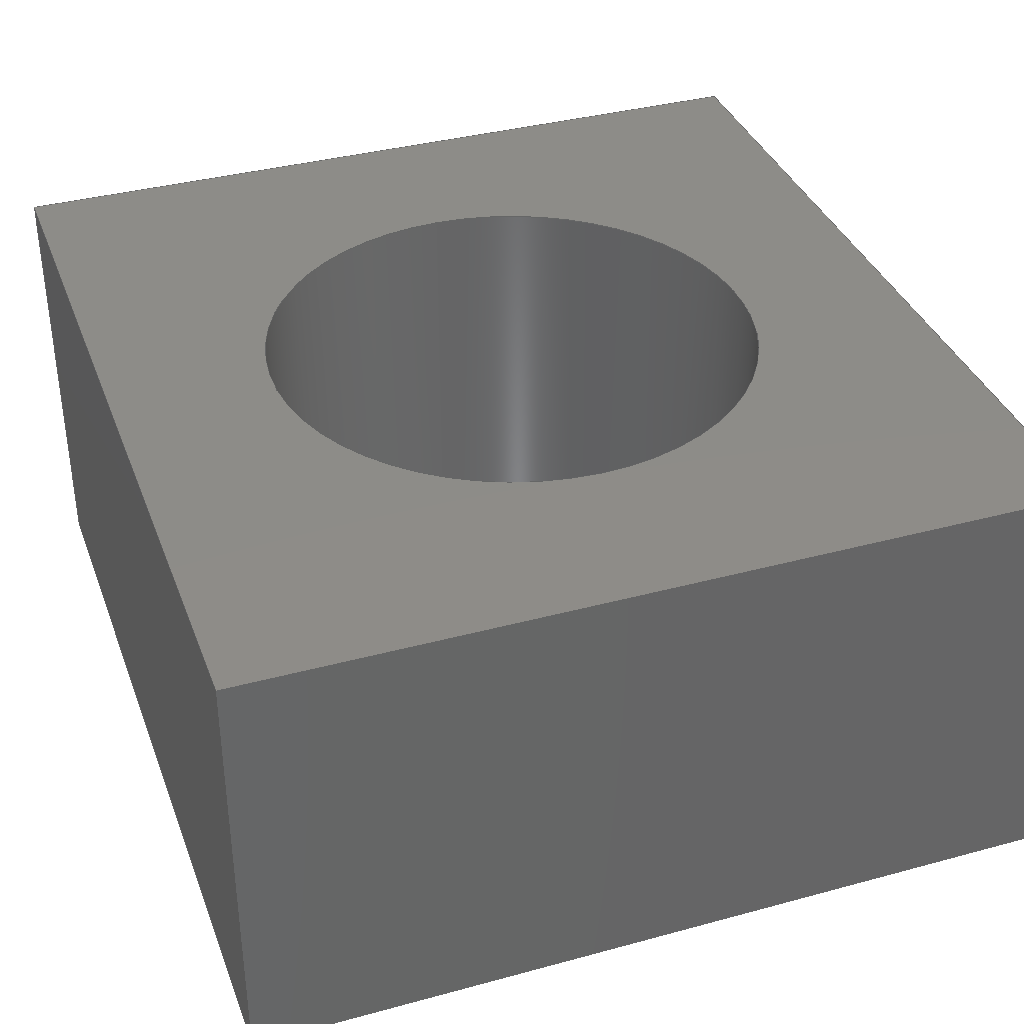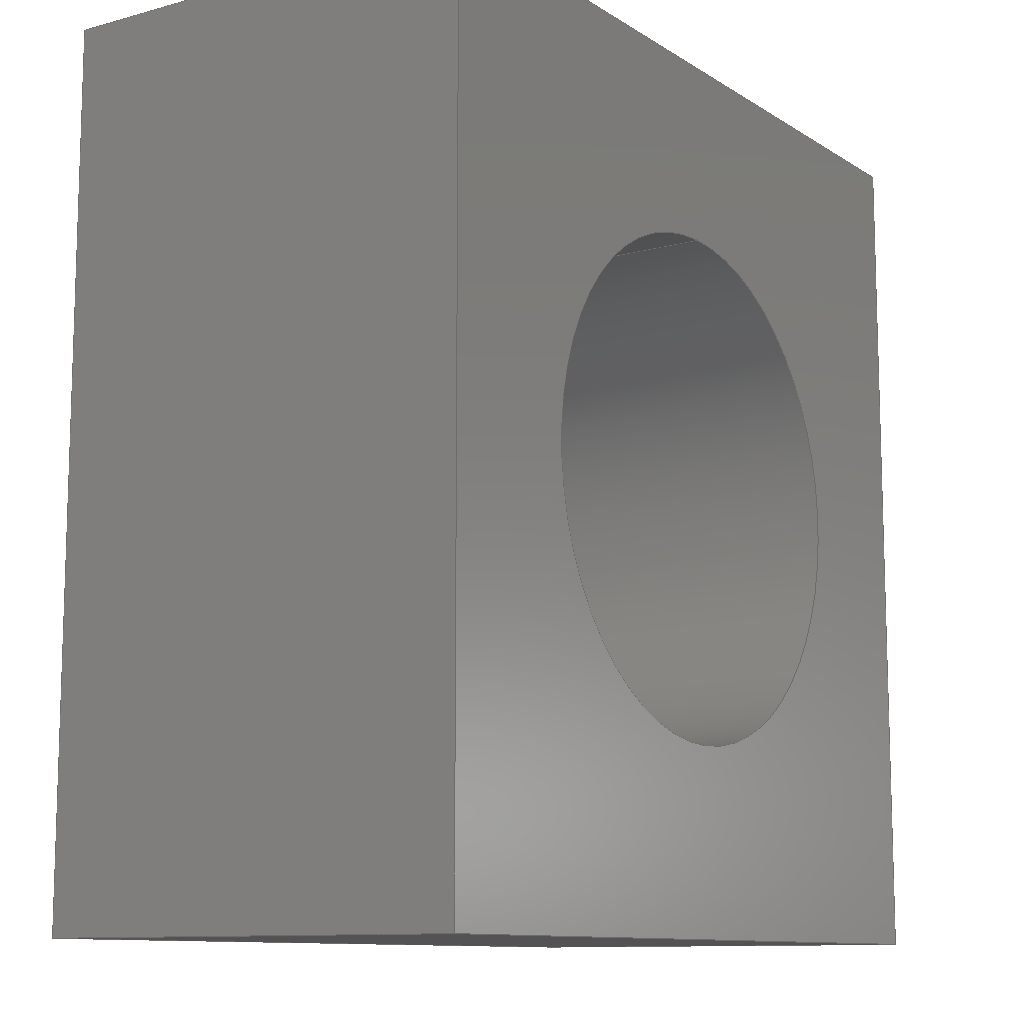
<metadata>
{"format":"step","ext":"step","renderer":"f3d","projection":"perspective","resolution":1024,"background":"white","views":[{"elev":36.7,"azim":-19.4,"up":"+Y"},{"elev":-10.9,"azim":123.9,"up":"+Z"}]}
</metadata>
<code>
ISO-10303-21;
DATA;
#1 = VECTOR ( 'NONE', #267, 1000 ) ;
#2 = CARTESIAN_POINT ( 'NONE',  ( 0, 50, 0 ) ) ;
#3 = CARTESIAN_POINT ( 'NONE',  ( 0, 0, 0 ) ) ;
#4 = CARTESIAN_POINT ( 'NONE',  ( 46.56, 50, 48.9 ) ) ;
#5 = VECTOR ( 'NONE', #147, 1000 ) ;
#6 = APPROVAL_STATUS ( 'not_yet_approved' ) ;
#7 = ORIENTED_EDGE ( 'NONE', *, *, #45, .T. ) ;
#8 = APPROVAL_STATUS ( 'not_yet_approved' ) ;
#9 = ORIENTED_EDGE ( 'NONE', *, *, #183, .T. ) ;
#10 = ORIENTED_EDGE ( 'NONE', *, *, #72, .T. ) ;
#11 = CC_DESIGN_APPROVAL ( #273, ( #15 ) ) ;
#12 = CARTESIAN_POINT ( 'NONE',  ( 0, 0, 0 ) ) ;
#13 = ORIENTED_EDGE ( 'NONE', *, *, #166, .F. ) ;
#14 = ORIENTED_EDGE ( 'NONE', *, *, #196, .T. ) ;
#15 = PRODUCT_DEFINITION ( 'UNKNOWN', '', #161, #218 ) ;
#16 = CARTESIAN_POINT ( 'NONE',  ( 0, 0, -28.36 ) ) ;
#17 = CC_DESIGN_SECURITY_CLASSIFICATION ( #164, ( #161 ) ) ;
#18 = CARTESIAN_POINT ( 'NONE',  ( -46.56, 50, -48.9 ) ) ;
#19 = DIRECTION ( 'NONE',  ( -0, -1, -0 ) ) ;
#20 = CARTESIAN_POINT ( 'NONE',  ( -46.56, 50, 48.9 ) ) ;
#21 = CLOSED_SHELL ( 'NONE', ( #224, #61, #268, #245, #24, #137, #121, #86 ) ) ;
#22 = CARTESIAN_POINT ( 'NONE',  ( 46.56, 50, 48.9 ) ) ;
#23 = FACE_OUTER_BOUND ( 'NONE', #57, .T. ) ;
#24 = ADVANCED_FACE ( 'NONE', ( #95 ), #155, .F. ) ;
#25 = DIRECTION ( 'NONE',  ( 0, 0, -1 ) ) ;
#26 = AXIS2_PLACEMENT_3D ( 'NONE', #208, #309, #310 ) ;
#27 = PLANE ( 'NONE',  #300 ) ;
#28 = APPROVAL ( #111, 'UNSPECIFIED' ) ;
#29 = LINE ( 'NONE', #68, #282 ) ;
#30 = DIRECTION ( 'NONE',  ( -1, -0, -0 ) ) ;
#31 = DATE_TIME_ROLE ( 'creation_date' ) ;
#32 = VERTEX_POINT ( 'NONE', #184 ) ;
#33 = CC_DESIGN_APPROVAL ( #118, ( #161 ) ) ;
#34 = DATE_AND_TIME ( #222, #265 ) ;
#35 = PRODUCT ( 'fan_outside', 'fan_outside', '', ( #76 ) ) ;
#36 = ORIENTED_EDGE ( 'NONE', *, *, #45, .F. ) ;
#37 = PERSON_AND_ORGANIZATION ( #181, #179 ) ;
#38 = VERTEX_POINT ( 'NONE', #283 ) ;
#39 = PERSON_AND_ORGANIZATION_ROLE ( 'creator' ) ;
#40 = LOCAL_TIME ( 21, 16, 53, #177 ) ;
#41 = CALENDAR_DATE ( 2025, 2, 9 ) ;
#42 = ORIENTED_EDGE ( 'NONE', *, *, #292, .T. ) ;
#43 = DIRECTION ( 'NONE',  ( 0, 0, 1 ) ) ;
#44 = DIRECTION ( 'NONE',  ( 0, 1, 0 ) ) ;
#45 = EDGE_CURVE ( 'NONE', #48, #244, #182, .T. ) ;
#46 = FACE_OUTER_BOUND ( 'NONE', #279, .T. ) ;
#47 = ORIENTED_EDGE ( 'NONE', *, *, #72, .F. ) ;
#48 = VERTEX_POINT ( 'NONE', #63 ) ;
#49 = LOCAL_TIME ( 21, 16, 53, #274 ) ;
#50 =( NAMED_UNIT ( * ) SI_UNIT ( $, .STERADIAN. ) SOLID_ANGLE_UNIT ( ) );
#51 = CARTESIAN_POINT ( 'NONE',  ( 46.56, 0, 48.9 ) ) ;
#52 = FACE_BOUND ( 'NONE', #64, .T. ) ;
#53 = EDGE_CURVE ( 'NONE', #112, #149, #66, .T. ) ;
#54 = CARTESIAN_POINT ( 'NONE',  ( -46.56, 0, 48.9 ) ) ;
#55 = CC_DESIGN_PERSON_AND_ORGANIZATION_ASSIGNMENT ( #194, #280, ( #161 ) ) ;
#56 = PERSON_AND_ORGANIZATION ( #181, #179 ) ;
#57 = EDGE_LOOP ( 'NONE', ( #84, #193, #47, #220 ) ) ;
#58 = VECTOR ( 'NONE', #19, 1000 ) ;
#59 = ORIENTED_EDGE ( 'NONE', *, *, #236, .T. ) ;
#60 = ORIENTED_EDGE ( 'NONE', *, *, #263, .T. ) ;
#61 = ADVANCED_FACE ( 'NONE', ( #117, #228 ), #90, .F. ) ;
#62 = APPROVAL_PERSON_ORGANIZATION ( #83, #273, #191 ) ;
#63 = CARTESIAN_POINT ( 'NONE',  ( -46.56, 50, -48.9 ) ) ;
#64 = EDGE_LOOP ( 'NONE', ( #10, #60 ) ) ;
#65 = DIRECTION ( 'NONE',  ( -0, -1, -0 ) ) ;
#66 = LINE ( 'NONE', #288, #102 ) ;
#67 = ORIENTED_EDGE ( 'NONE', *, *, #196, .F. ) ;
#68 = CARTESIAN_POINT ( 'NONE',  ( -46.56, 50, 48.9 ) ) ;
#69 = VECTOR ( 'NONE', #119, 1000 ) ;
#70 = DIRECTION ( 'NONE',  ( 0, 0, 1 ) ) ;
#71 = CARTESIAN_POINT ( 'NONE',  ( 0, 50, -28.36 ) ) ;
#72 = EDGE_CURVE ( 'NONE', #110, #149, #230, .T. ) ;
#73 = LINE ( 'NONE', #71, #158 ) ;
#74 = APPROVAL_PERSON_ORGANIZATION ( #37, #28, #104 ) ;
#75 = DIRECTION ( 'NONE',  ( 0, 1, 0 ) ) ;
#76 = MECHANICAL_CONTEXT ( 'NONE', #171, 'mechanical' ) ;
#77 = ORIENTED_EDGE ( 'NONE', *, *, #301, .F. ) ;
#78 = SHAPE_DEFINITION_REPRESENTATION ( #297, #311 ) ;
#79 = UNCERTAINTY_MEASURE_WITH_UNIT (LENGTH_MEASURE( 1e-05 ), #264, 'distance_accuracy_value', 'NONE');
#80 = VECTOR ( 'NONE', #25, 1000 ) ;
#81 = ORIENTED_EDGE ( 'NONE', *, *, #292, .F. ) ;
#82 = CC_DESIGN_PERSON_AND_ORGANIZATION_ASSIGNMENT ( #250, #192, ( #164 ) ) ;
#83 = PERSON_AND_ORGANIZATION ( #181, #179 ) ;
#84 = ORIENTED_EDGE ( 'NONE', *, *, #252, .T. ) ;
#85 = DATE_AND_TIME ( #295, #253 ) ;
#86 = ADVANCED_FACE ( 'NONE', ( #261 ), #306, .F. ) ;
#87 = EDGE_LOOP ( 'NONE', ( #59, #226, #14, #223 ) ) ;
#88 = VECTOR ( 'NONE', #136, 1000 ) ;
#89 = PLANE ( 'NONE',  #97 ) ;
#90 = PLANE ( 'NONE',  #276 ) ;
#91 = CARTESIAN_POINT ( 'NONE',  ( -46.56, 50, 48.9 ) ) ;
#92 = AXIS2_PLACEMENT_3D ( 'NONE', #12, #225, #173 ) ;
#93 = MANIFOLD_SOLID_BREP ( 'Boss-Extrude4', #21 ) ;
#94 = LINE ( 'NONE', #262, #270 ) ;
#95 = FACE_OUTER_BOUND ( 'NONE', #299, .T. ) ;
#96 = FACE_OUTER_BOUND ( 'NONE', #304, .T. ) ;
#97 = AXIS2_PLACEMENT_3D ( 'NONE', #232, #209, #180 ) ;
#98 = AXIS2_PLACEMENT_3D ( 'NONE', #256, #44, #205 ) ;
#99 = CARTESIAN_POINT ( 'NONE',  ( 46.56, 0, -48.9 ) ) ;
#100 = CARTESIAN_POINT ( 'NONE',  ( 46.56, 50, 48.9 ) ) ;
#101 = CARTESIAN_POINT ( 'NONE',  ( 46.56, 50, -48.9 ) ) ;
#102 = VECTOR ( 'NONE', #284, 1000 ) ;
#103 = CALENDAR_DATE ( 2025, 2, 9 ) ;
#104 = APPROVAL_ROLE ( '' ) ;
#105 = EDGE_CURVE ( 'NONE', #154, #130, #257, .T. ) ;
#106 = ORIENTED_EDGE ( 'NONE', *, *, #53, .F. ) ;
#107 = APPROVAL_ROLE ( '' ) ;
#108 = ORIENTED_EDGE ( 'NONE', *, *, #258, .F. ) ;
#109 = APPROVAL_DATE_TIME ( #246, #273 ) ;
#110 = VERTEX_POINT ( 'NONE', #16 ) ;
#111 = APPROVAL_STATUS ( 'not_yet_approved' ) ;
#112 = VERTEX_POINT ( 'NONE', #286 ) ;
#113 = ORIENTED_EDGE ( 'NONE', *, *, #263, .F. ) ;
#114 = DIRECTION ( 'NONE',  ( 0, 0, -1 ) ) ;
#115 = DIRECTION ( 'NONE',  ( 1, 0, -0 ) ) ;
#116 = CC_DESIGN_PERSON_AND_ORGANIZATION_ASSIGNMENT ( #167, #302, ( #35 ) ) ;
#117 = FACE_OUTER_BOUND ( 'NONE', #87, .T. ) ;
#118 = APPROVAL ( #6, 'UNSPECIFIED' ) ;
#119 = DIRECTION ( 'NONE',  ( 1, 0, 0 ) ) ;
#120 = LOCAL_TIME ( 21, 16, 53, #272 ) ;
#121 = ADVANCED_FACE ( 'NONE', ( #46 ), #122, .F. ) ;
#122 = PLANE ( 'NONE',  #212 ) ;
#123 = LINE ( 'NONE', #101, #139 ) ;
#124 = PLANE ( 'NONE',  #197 ) ;
#125 = AXIS2_PLACEMENT_3D ( 'NONE', #215, #75, #70 ) ;
#126 = DIRECTION ( 'NONE',  ( -0, -1, -0 ) ) ;
#127 = CYLINDRICAL_SURFACE ( 'NONE', #290, 28.36 ) ;
#128 = EDGE_CURVE ( 'NONE', #233, #244, #204, .T. ) ;
#129 = CC_DESIGN_APPROVAL ( #28, ( #164 ) ) ;
#130 = VERTEX_POINT ( 'NONE', #305 ) ;
#131 = CALENDAR_DATE ( 2025, 2, 9 ) ;
#132 = VERTEX_POINT ( 'NONE', #22 ) ;
#133 = APPROVAL_PERSON_ORGANIZATION ( #217, #118, #107 ) ;
#134 = ORIENTED_EDGE ( 'NONE', *, *, #175, .T. ) ;
#135 = COORDINATED_UNIVERSAL_TIME_OFFSET ( 7, 0, .BEHIND. ) ;
#136 = DIRECTION ( 'NONE',  ( -0, -1, -0 ) ) ;
#137 = ADVANCED_FACE ( 'NONE', ( #260 ), #89, .F. ) ;
#138 = CARTESIAN_POINT ( 'NONE',  ( -46.56, 50, -48.9 ) ) ;
#139 = VECTOR ( 'NONE', #162, 1000 ) ;
#140 = CARTESIAN_POINT ( 'NONE',  ( -46.56, 0, -48.9 ) ) ;
#141 = CARTESIAN_POINT ( 'NONE',  ( -46.56, 50, 48.9 ) ) ;
#142 = ORIENTED_EDGE ( 'NONE', *, *, #105, .F. ) ;
#143 = LINE ( 'NONE', #146, #5 ) ;
#144 = LINE ( 'NONE', #242, #145 ) ;
#145 = VECTOR ( 'NONE', #30, 1000 ) ;
#146 = CARTESIAN_POINT ( 'NONE',  ( -46.56, 0, 48.9 ) ) ;
#147 = DIRECTION ( 'NONE',  ( -0, -0, 1 ) ) ;
#148 = APPLICATION_PROTOCOL_DEFINITION ( 'international standard', 'config_control_design', 1994, #150 ) ;
#149 = VERTEX_POINT ( 'NONE', #206 ) ;
#150 = APPLICATION_CONTEXT ( 'configuration controlled 3d designs of mechanical parts and assemblies' ) ;
#151 = PERSON_AND_ORGANIZATION ( #181, #179 ) ;
#152 = ORIENTED_EDGE ( 'NONE', *, *, #128, .F. ) ;
#153 = VECTOR ( 'NONE', #293, 1000 ) ;
#154 = VERTEX_POINT ( 'NONE', #141 ) ;
#155 = PLANE ( 'NONE',  #235 ) ;
#156 = DIRECTION ( 'NONE',  ( 0, 0, -1 ) ) ;
#157 = DIRECTION ( 'NONE',  ( -1, -0, -0 ) ) ;
#158 = VECTOR ( 'NONE', #126, 1000 ) ;
#159 = DIRECTION ( 'NONE',  ( 0, -1, 0 ) ) ;
#160 = DIRECTION ( 'NONE',  ( 0, -0, -1 ) ) ;
#161 = PRODUCT_DEFINITION_FORMATION_WITH_SPECIFIED_SOURCE ( 'ANY', '', #35, .NOT_KNOWN. ) ;
#162 = DIRECTION ( 'NONE',  ( -0, -1, -0 ) ) ;
#163 = CARTESIAN_POINT ( 'NONE',  ( -46.56, 0, -48.9 ) ) ;
#164 = SECURITY_CLASSIFICATION ( '', '', #303 ) ;
#165 = CARTESIAN_POINT ( 'NONE',  ( 0, 50, 0 ) ) ;
#166 = EDGE_CURVE ( 'NONE', #154, #132, #307, .T. ) ;
#167 = PERSON_AND_ORGANIZATION ( #181, #179 ) ;
#168 = CC_DESIGN_DATE_AND_TIME_ASSIGNMENT ( #248, #31, ( #15 ) ) ;
#169 = APPROVAL_DATE_TIME ( #85, #28 ) ;
#170 = ORIENTED_EDGE ( 'NONE', *, *, #252, .F. ) ;
#171 = APPLICATION_CONTEXT ( 'configuration controlled 3d designs of mechanical parts and assemblies' ) ;
#172 = AXIS2_PLACEMENT_3D ( 'NONE', #285, #65, #156 ) ;
#173 = DIRECTION ( 'NONE',  ( 1, 0, 0 ) ) ;
#174 = ORIENTED_EDGE ( 'NONE', *, *, #287, .T. ) ;
#175 = EDGE_CURVE ( 'NONE', #112, #38, #221, .T. ) ;
#176 = ORIENTED_EDGE ( 'NONE', *, *, #258, .T. ) ;
#177 = COORDINATED_UNIVERSAL_TIME_OFFSET ( 7, 0, .BEHIND. ) ;
#178 = EDGE_LOOP ( 'NONE', ( #170, #278 ) ) ;
#179 = ORGANIZATION ( 'UNSPECIFIED', 'UNSPECIFIED', '' ) ;
#180 = DIRECTION ( 'NONE',  ( 0, 0, -1 ) ) ;
#181 = PERSON ( 'UNSPECIFIED', 'UNSPECIFIED', 'UNSPECIFIED', ('UNSPECIFIED'), ('UNSPECIFIED'), ('UNSPECIFIED') ) ;
#182 = LINE ( 'NONE', #138, #58 ) ;
#183 = EDGE_CURVE ( 'NONE', #132, #281, #94, .T. ) ;
#184 = CARTESIAN_POINT ( 'NONE',  ( 46.56, 50, -48.9 ) ) ;
#185 = DIRECTION ( 'NONE',  ( -1, 0, -0 ) ) ;
#186 = DIRECTION ( 'NONE',  ( -0, -0, 1 ) ) ;
#187 = DIRECTION ( 'NONE',  ( 0, 0, 1 ) ) ;
#188 = LINE ( 'NONE', #51, #153 ) ;
#189 = DIRECTION ( 'NONE',  ( -1, 0, 0 ) ) ;
#190 = CIRCLE ( 'NONE', #216, 28.36 ) ;
#191 = APPROVAL_ROLE ( '' ) ;
#192 = PERSON_AND_ORGANIZATION_ROLE ( 'classification_officer' ) ;
#193 = ORIENTED_EDGE ( 'NONE', *, *, #53, .T. ) ;
#194 = PERSON_AND_ORGANIZATION ( #181, #179 ) ;
#195 = ORIENTED_EDGE ( 'NONE', *, *, #105, .T. ) ;
#196 = EDGE_CURVE ( 'NONE', #48, #154, #29, .T. ) ;
#197 = AXIS2_PLACEMENT_3D ( 'NONE', #100, #189, #187 ) ;
#198 = APPROVAL_DATE_TIME ( #34, #118 ) ;
#199 = EDGE_LOOP ( 'NONE', ( #219, #142, #67, #7 ) ) ;
#200 = APPLICATION_PROTOCOL_DEFINITION ( 'international standard', 'config_control_design', 1994, #171 ) ;
#201 = ORIENTED_EDGE ( 'NONE', *, *, #240, .F. ) ;
#202 = EDGE_CURVE ( 'NONE', #244, #130, #143, .T. ) ;
#203 = EDGE_LOOP ( 'NONE', ( #106, #134, #174, #113 ) ) ;
#204 = LINE ( 'NONE', #140, #229 ) ;
#205 = DIRECTION ( 'NONE',  ( 0, 0, 1 ) ) ;
#206 = CARTESIAN_POINT ( 'NONE',  ( 3.473e-15, 0, 28.36 ) ) ;
#207 = CC_DESIGN_DATE_AND_TIME_ASSIGNMENT ( #298, #277, ( #164 ) ) ;
#208 = CARTESIAN_POINT ( 'NONE',  ( 0, 50, 0 ) ) ;
#209 = DIRECTION ( 'NONE',  ( 1, -0, 0 ) ) ;
#210 = CC_DESIGN_PERSON_AND_ORGANIZATION_ASSIGNMENT ( #56, #243, ( #15 ) ) ;
#211 = DIRECTION ( 'NONE',  ( -0, -1, -0 ) ) ;
#212 = AXIS2_PLACEMENT_3D ( 'NONE', #20, #114, #185 ) ;
#213 = DIRECTION ( 'NONE',  ( 0, -1, 0 ) ) ;
#214 = LINE ( 'NONE', #4, #80 ) ;
#215 = CARTESIAN_POINT ( 'NONE',  ( 0, 0, 0 ) ) ;
#216 = AXIS2_PLACEMENT_3D ( 'NONE', #165, #289, #294 ) ;
#217 = PERSON_AND_ORGANIZATION ( #181, #179 ) ;
#218 = DESIGN_CONTEXT ( 'detailed design', #150, 'design' ) ;
#219 = ORIENTED_EDGE ( 'NONE', *, *, #202, .T. ) ;
#220 = ORIENTED_EDGE ( 'NONE', *, *, #287, .F. ) ;
#221 = CIRCLE ( 'NONE', #26, 28.36 ) ;
#222 = CALENDAR_DATE ( 2025, 2, 9 ) ;
#223 = ORIENTED_EDGE ( 'NONE', *, *, #166, .T. ) ;
#224 = ADVANCED_FACE ( 'NONE', ( #23 ), #127, .F. ) ;
#225 = DIRECTION ( 'NONE',  ( 0, 0, 1 ) ) ;
#226 = ORIENTED_EDGE ( 'NONE', *, *, #301, .T. ) ;
#227 = CC_DESIGN_PERSON_AND_ORGANIZATION_ASSIGNMENT ( #151, #39, ( #161 ) ) ;
#228 = FACE_BOUND ( 'NONE', #178, .T. ) ;
#229 = VECTOR ( 'NONE', #157, 1000 ) ;
#230 = CIRCLE ( 'NONE', #98, 28.36 ) ;
#231 = CARTESIAN_POINT ( 'NONE',  ( 0, 50, 0 ) ) ;
#232 = CARTESIAN_POINT ( 'NONE',  ( -46.56, 50, 48.9 ) ) ;
#233 = VERTEX_POINT ( 'NONE', #99 ) ;
#234 = CARTESIAN_POINT ( 'NONE',  ( -46.56, 50, 48.9 ) ) ;
#235 = AXIS2_PLACEMENT_3D ( 'NONE', #18, #43, #115 ) ;
#236 = EDGE_CURVE ( 'NONE', #132, #32, #214, .T. ) ;
#237 = DIRECTION ( 'NONE',  ( 0, 0, -1 ) ) ;
#238 = PRODUCT_RELATED_PRODUCT_CATEGORY ( 'detail', '', ( #35 ) ) ;
#239 =( NAMED_UNIT ( * ) PLANE_ANGLE_UNIT ( ) SI_UNIT ( $, .RADIAN. ) );
#240 = EDGE_CURVE ( 'NONE', #32, #233, #123, .T. ) ;
#241 = DIRECTION ( 'NONE',  ( -0, -1, -0 ) ) ;
#242 = CARTESIAN_POINT ( 'NONE',  ( -46.56, 50, -48.9 ) ) ;
#243 = PERSON_AND_ORGANIZATION_ROLE ( 'creator' ) ;
#244 = VERTEX_POINT ( 'NONE', #163 ) ;
#245 = ADVANCED_FACE ( 'NONE', ( #96 ), #124, .F. ) ;
#246 = DATE_AND_TIME ( #131, #120 ) ;
#247 = ORIENTED_EDGE ( 'NONE', *, *, #236, .F. ) ;
#248 = DATE_AND_TIME ( #41, #49 ) ;
#249 = ORIENTED_EDGE ( 'NONE', *, *, #240, .T. ) ;
#250 = PERSON_AND_ORGANIZATION ( #181, #179 ) ;
#251 = ORIENTED_EDGE ( 'NONE', *, *, #183, .F. ) ;
#252 = EDGE_CURVE ( 'NONE', #38, #112, #190, .T. ) ;
#253 = LOCAL_TIME ( 21, 16, 53, #135 ) ;
#254 = COORDINATED_UNIVERSAL_TIME_OFFSET ( 7, 0, .BEHIND. ) ;
#255 = ORIENTED_EDGE ( 'NONE', *, *, #128, .T. ) ;
#256 = CARTESIAN_POINT ( 'NONE',  ( 0, 0, 0 ) ) ;
#257 = LINE ( 'NONE', #234, #88 ) ;
#258 = EDGE_CURVE ( 'NONE', #130, #281, #291, .T. ) ;
#259 = CIRCLE ( 'NONE', #125, 28.36 ) ;
#260 = FACE_OUTER_BOUND ( 'NONE', #199, .T. ) ;
#261 = FACE_OUTER_BOUND ( 'NONE', #203, .T. ) ;
#262 = CARTESIAN_POINT ( 'NONE',  ( 46.56, 50, 48.9 ) ) ;
#263 = EDGE_CURVE ( 'NONE', #149, #110, #259, .T. ) ;
#264 =( LENGTH_UNIT ( ) NAMED_UNIT ( * ) SI_UNIT ( .MILLI., .METRE. ) );
#265 = LOCAL_TIME ( 21, 16, 53, #254 ) ;
#266 = FACE_OUTER_BOUND ( 'NONE', #296, .T. ) ;
#267 = DIRECTION ( 'NONE',  ( 1, 0, 0 ) ) ;
#268 = ADVANCED_FACE ( 'NONE', ( #266, #52 ), #27, .T. ) ;
#269 = DIRECTION ( 'NONE',  ( 0, -0, -1 ) ) ;
#270 = VECTOR ( 'NONE', #241, 1000 ) ;
#271 = CARTESIAN_POINT ( 'NONE',  ( 46.56, 0, 48.9 ) ) ;
#272 = COORDINATED_UNIVERSAL_TIME_OFFSET ( 7, 0, .BEHIND. ) ;
#273 = APPROVAL ( #8, 'UNSPECIFIED' ) ;
#274 = COORDINATED_UNIVERSAL_TIME_OFFSET ( 7, 0, .BEHIND. ) ;
#275 = ORIENTED_EDGE ( 'NONE', *, *, #202, .F. ) ;
#276 = AXIS2_PLACEMENT_3D ( 'NONE', #231, #159, #160 ) ;
#277 = DATE_TIME_ROLE ( 'classification_date' ) ;
#278 = ORIENTED_EDGE ( 'NONE', *, *, #175, .F. ) ;
#279 = EDGE_LOOP ( 'NONE', ( #176, #251, #13, #195 ) ) ;
#280 = PERSON_AND_ORGANIZATION_ROLE ( 'design_supplier' ) ;
#281 = VERTEX_POINT ( 'NONE', #271 ) ;
#282 = VECTOR ( 'NONE', #186, 1000 ) ;
#283 = CARTESIAN_POINT ( 'NONE',  ( 0, 50, -28.36 ) ) ;
#284 = DIRECTION ( 'NONE',  ( -0, -1, -0 ) ) ;
#285 = CARTESIAN_POINT ( 'NONE',  ( 0, 50, 0 ) ) ;
#286 = CARTESIAN_POINT ( 'NONE',  ( 3.473e-15, 50, 28.36 ) ) ;
#287 = EDGE_CURVE ( 'NONE', #38, #110, #73, .T. ) ;
#288 = CARTESIAN_POINT ( 'NONE',  ( 3.473e-15, 50, 28.36 ) ) ;
#289 = DIRECTION ( 'NONE',  ( 0, 1, 0 ) ) ;
#290 = AXIS2_PLACEMENT_3D ( 'NONE', #2, #211, #237 ) ;
#291 = LINE ( 'NONE', #54, #1 ) ;
#292 = EDGE_CURVE ( 'NONE', #281, #233, #188, .T. ) ;
#293 = DIRECTION ( 'NONE',  ( 0, 0, -1 ) ) ;
#294 = DIRECTION ( 'NONE',  ( 0, 0, 1 ) ) ;
#295 = CALENDAR_DATE ( 2025, 2, 9 ) ;
#296 = EDGE_LOOP ( 'NONE', ( #81, #108, #275, #152 ) ) ;
#297 = PRODUCT_DEFINITION_SHAPE ( 'NONE', 'NONE',  #15 ) ;
#298 = DATE_AND_TIME ( #103, #40 ) ;
#299 = EDGE_LOOP ( 'NONE', ( #255, #36, #77, #249 ) ) ;
#300 = AXIS2_PLACEMENT_3D ( 'NONE', #3, #213, #269 ) ;
#301 = EDGE_CURVE ( 'NONE', #32, #48, #144, .T. ) ;
#302 = PERSON_AND_ORGANIZATION_ROLE ( 'design_owner' ) ;
#303 = SECURITY_CLASSIFICATION_LEVEL ( 'unclassified' ) ;
#304 = EDGE_LOOP ( 'NONE', ( #42, #201, #247, #9 ) ) ;
#305 = CARTESIAN_POINT ( 'NONE',  ( -46.56, 0, 48.9 ) ) ;
#306 = CYLINDRICAL_SURFACE ( 'NONE', #172, 28.36 ) ;
#307 = LINE ( 'NONE', #91, #69 ) ;
#308 =( GEOMETRIC_REPRESENTATION_CONTEXT ( 3 ) GLOBAL_UNCERTAINTY_ASSIGNED_CONTEXT ( ( #79 ) ) GLOBAL_UNIT_ASSIGNED_CONTEXT ( ( #264, #239, #50 ) ) REPRESENTATION_CONTEXT ( 'NONE', 'WORKASPACE' ) );
#309 = DIRECTION ( 'NONE',  ( 0, 1, 0 ) ) ;
#310 = DIRECTION ( 'NONE',  ( 0, 0, 1 ) ) ;
#311 = ADVANCED_BREP_SHAPE_REPRESENTATION ( 'fan_outside', ( #93, #92 ), #308 ) ;
ENDSEC;
END-ISO-10303-21;

</code>
